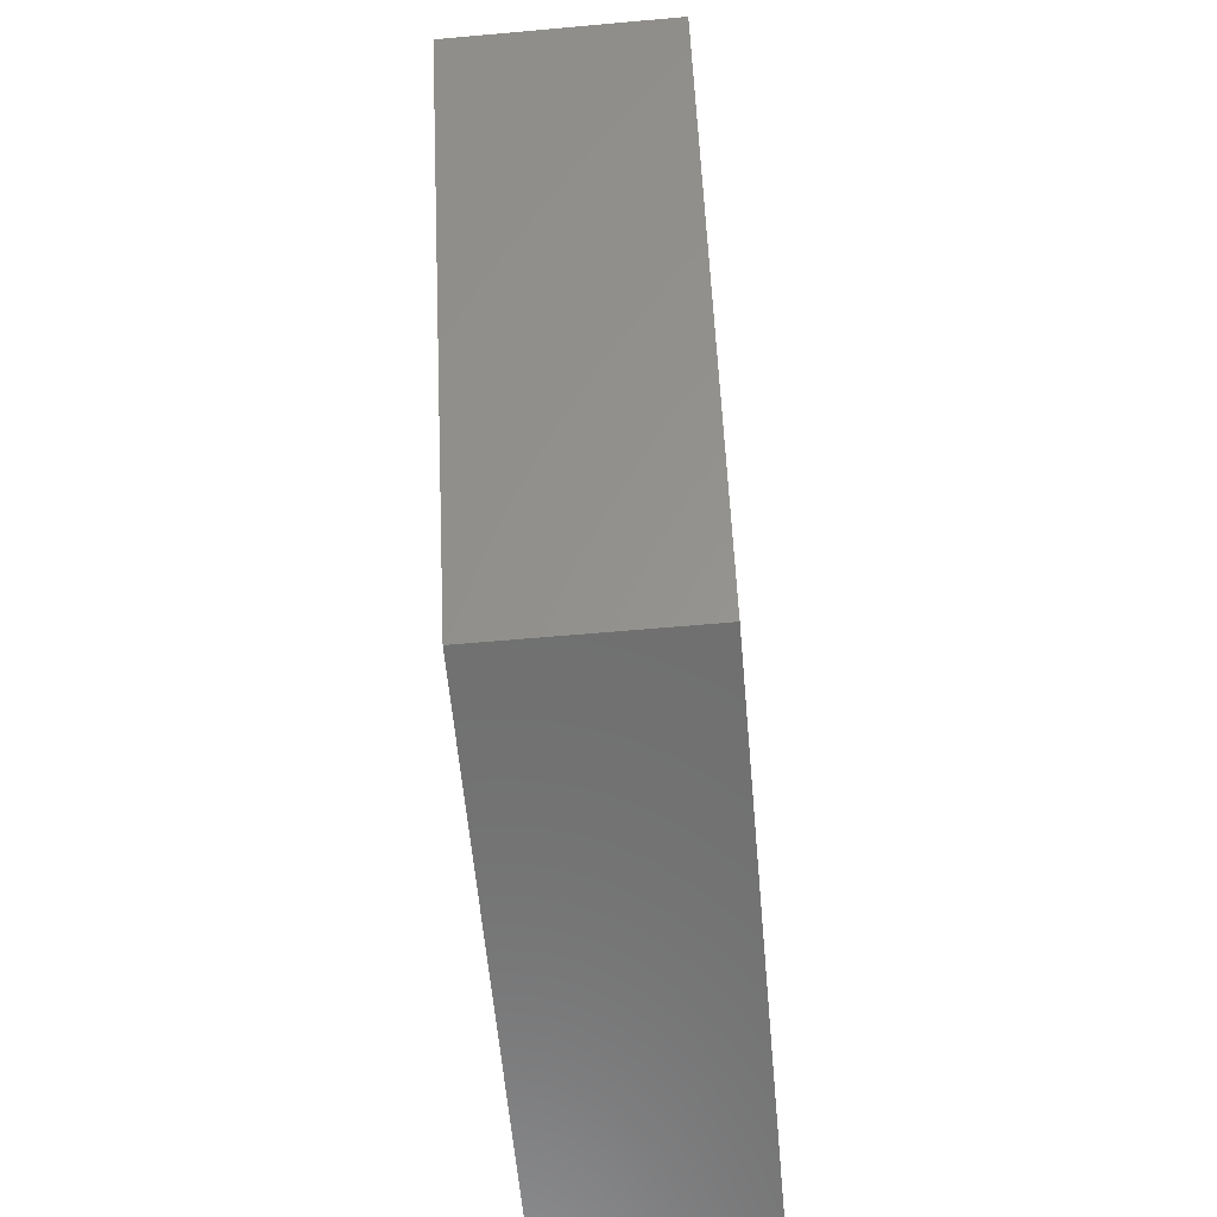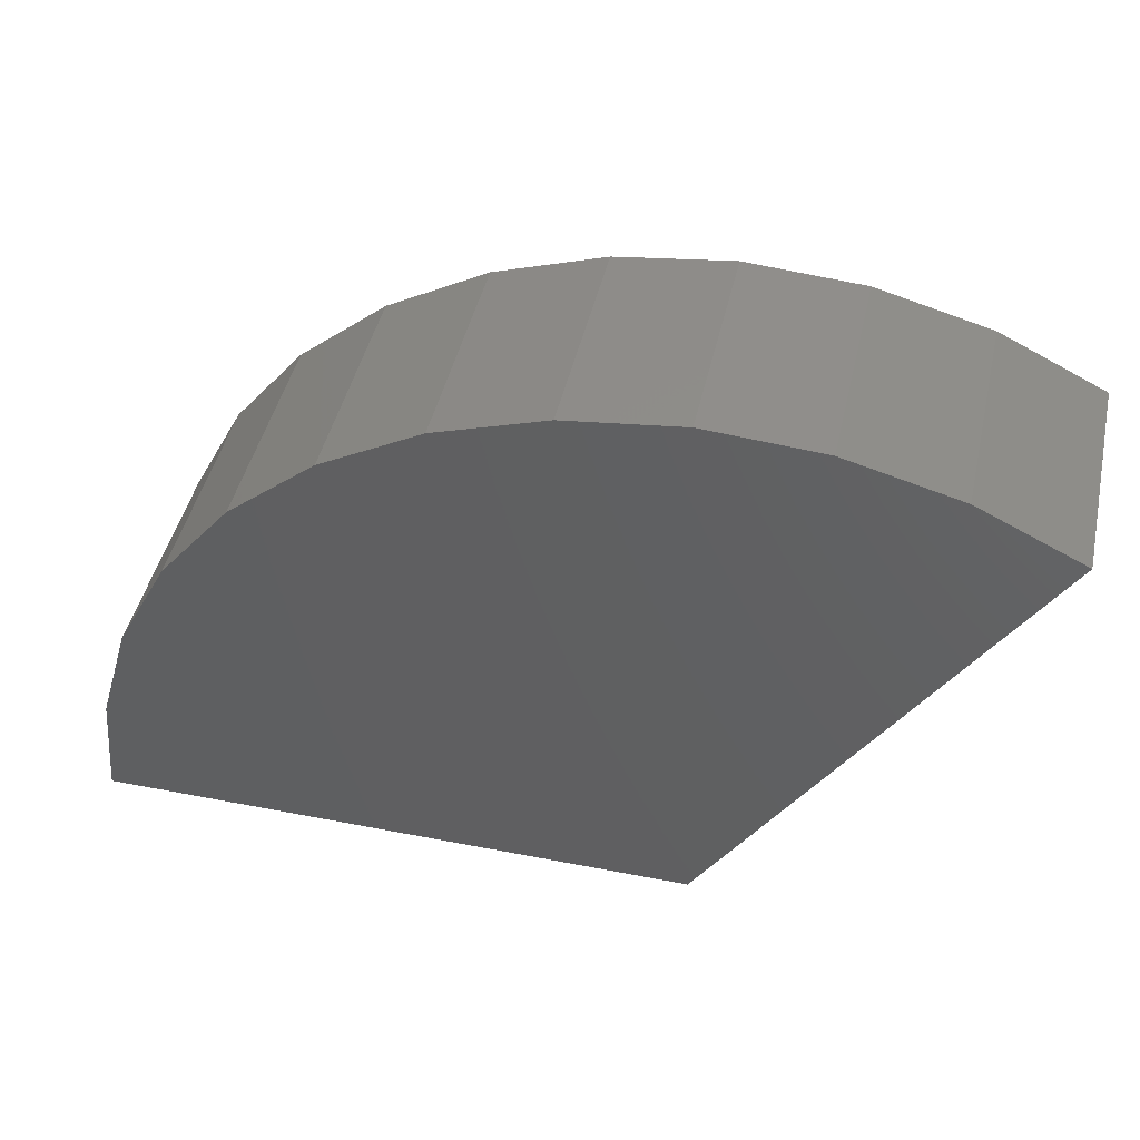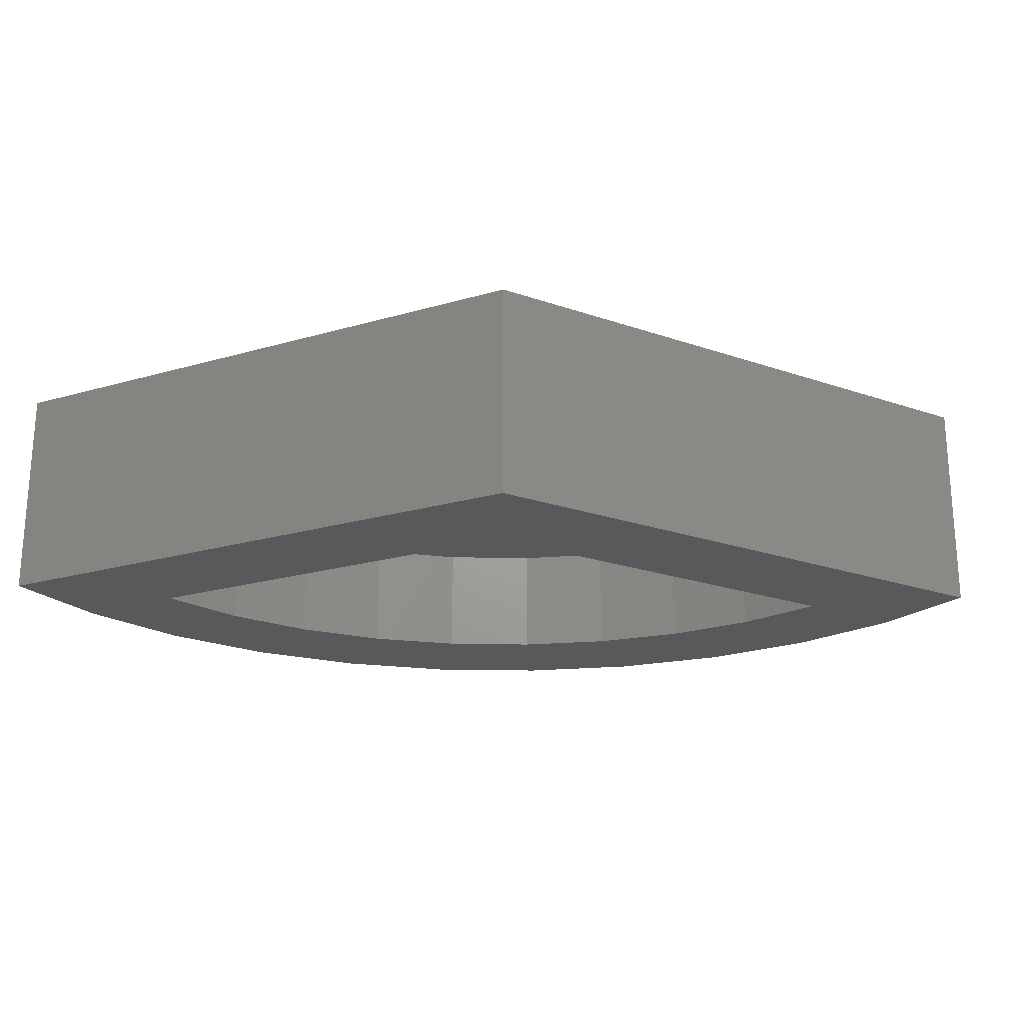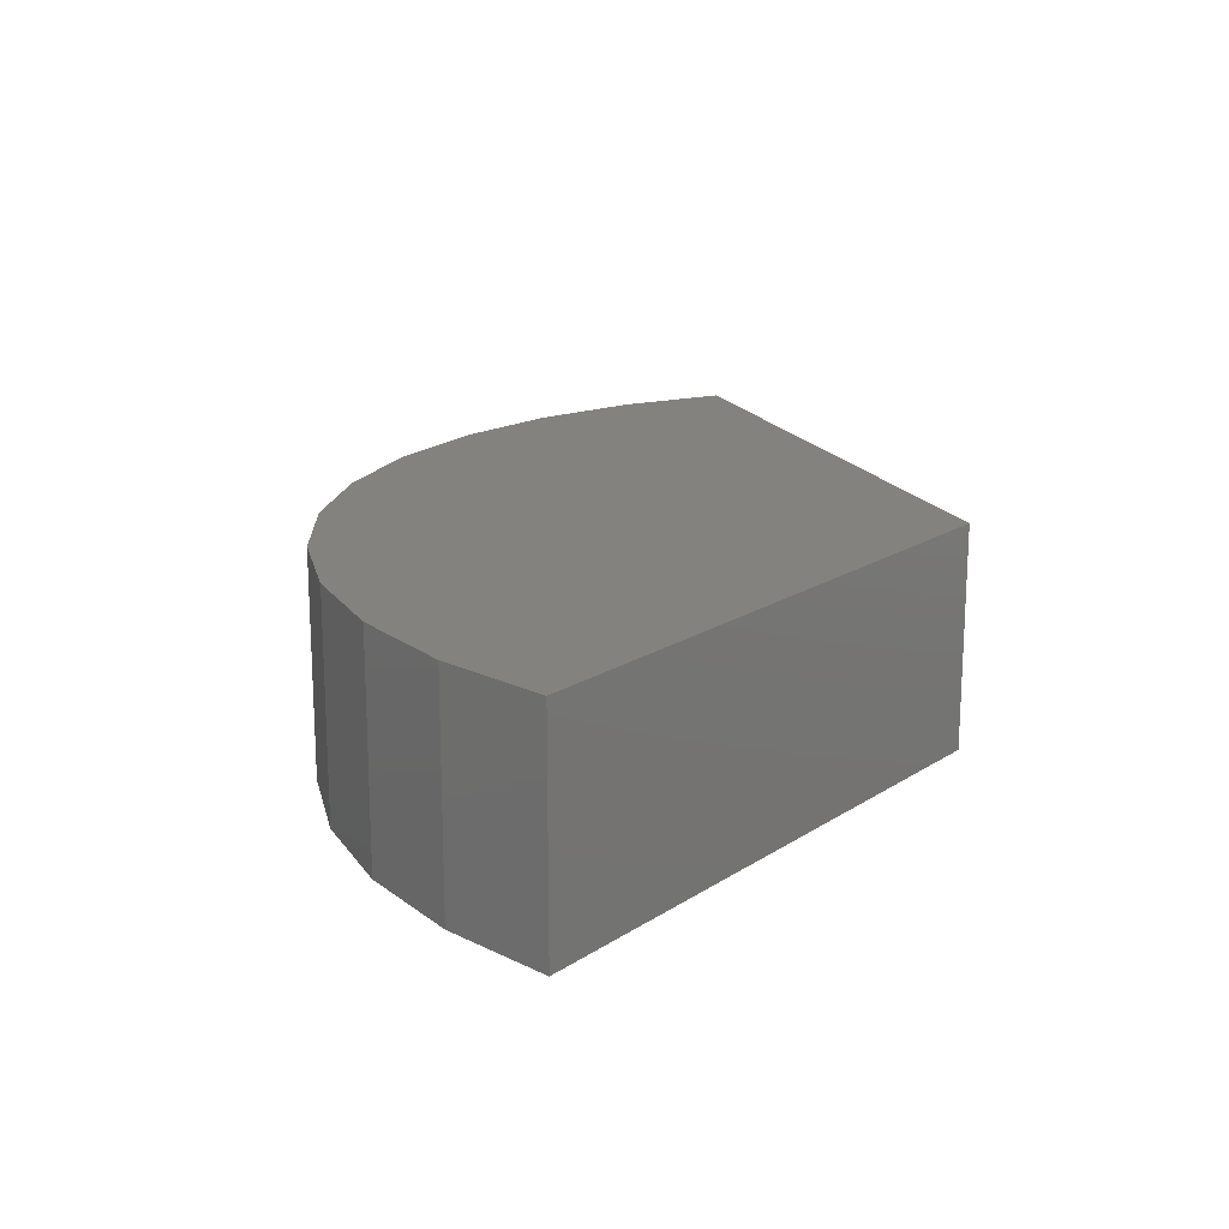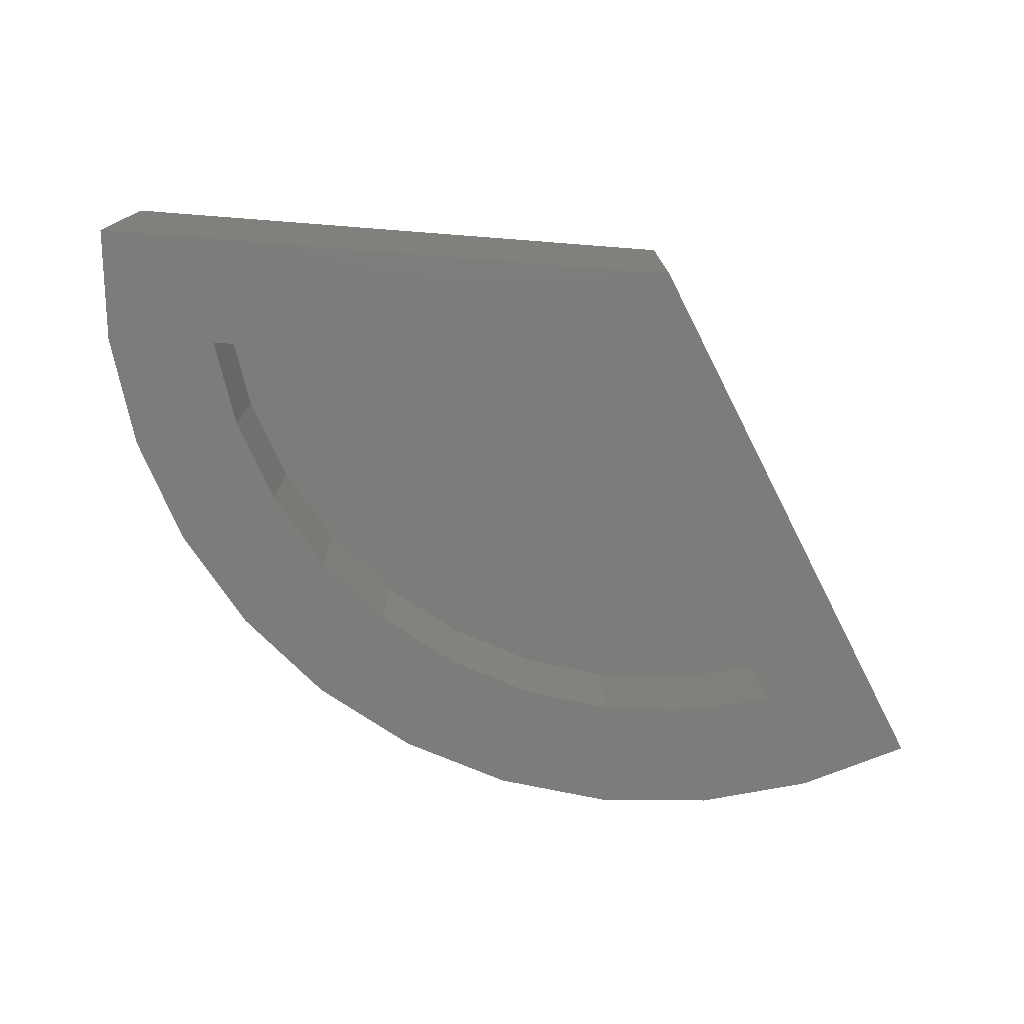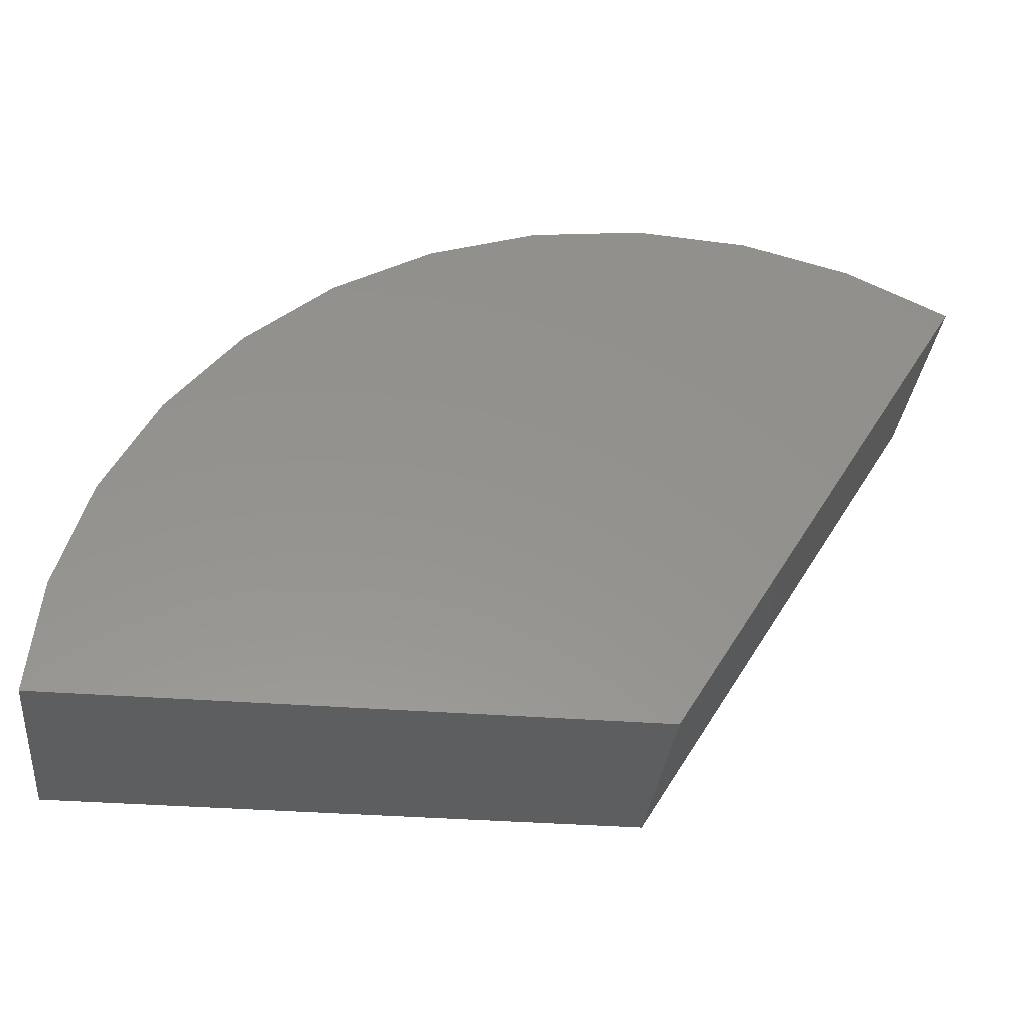
<metadata>
{"format":"stl","ext":"stl","renderer":"f3d","projection":"perspective","resolution":1024,"background":"white","views":[{"elev":-61.3,"azim":-84.8,"up":"+Z"},{"elev":45.4,"azim":-167.3,"up":"+Z"},{"elev":-21.4,"azim":-152.9,"up":"+Y"},{"elev":17.5,"azim":128.4,"up":"+Y"},{"elev":-75.6,"azim":175.6,"up":"+Y"},{"elev":-34.0,"azim":173.9,"up":"+Z"}]}
</metadata>
<code>
# stl→obj: 48 verts, 92 faces
v -0.7845 -0.2891 1.303
v -0.2792 -0.2891 1.288
v -0.5311 -0.2891 1.32
v -0.1319 -0.2891 0.985
v 0.04184 -0.2891 0.8875
v 0.377 -0.2891 0.9196
v -1.258 -0.2891 1.127
v -0.5703 -0.2891 0
v -0.9112 -0.2891 1.023
v -0.7171 -0.2891 1.068
v -0.518 -0.2891 1.077
v -1.03 -0.2891 1.238
v 0.75 -0.2891 0
v 0.4803 -0.2891 0.2422
v -0.4344 -0.2891 0.2422
v 0.1835 -0.2891 1.084
v -0.03803 -0.2891 1.208
v -0.3207 -0.2891 1.049
v 0.5356 -0.2891 0.7213
v 0.1947 -0.2891 0.7597
v 0.6532 -0.2891 0.4962
v 0.3215 -0.2891 0.6059
v 0.4177 -0.2891 0.4314
v 0.7256 -0.2891 0.2528
v -0.1319 -0.04482 0.985
v -0.3207 -0.04482 1.049
v -0.518 -0.04482 1.077
v -0.7171 -0.04482 1.068
v -0.9112 -0.04482 1.023
v 0.04184 -0.04482 0.8875
v 0.1947 -0.04482 0.7597
v 0.3215 -0.04482 0.6059
v 0.4177 -0.04482 0.4314
v 0.4803 -0.04482 0.2422
v -0.4344 -0.04482 0.2422
v -0.5703 0.1974 0
v -1.258 0.1974 1.127
v 0.75 0.1974 0
v 0.1835 0.1974 1.084
v 0.377 0.1974 0.9196
v 0.5356 0.1974 0.7213
v 0.6532 0.1974 0.4962
v 0.7256 0.1974 0.2528
v -0.5311 0.1974 1.32
v -0.2792 0.1974 1.288
v -0.7845 0.1974 1.303
v -0.03803 0.1974 1.208
v -1.03 0.1974 1.238
f 1 2 3
f 4 5 6
f 7 8 9
f 7 9 10
f 7 10 11
f 7 11 1
f 7 1 12
f 13 14 8
f 8 14 15
f 8 15 9
f 6 16 4
f 4 16 17
f 4 17 18
f 18 17 2
f 18 2 11
f 11 2 1
f 6 5 19
f 19 5 20
f 19 20 21
f 21 20 22
f 21 22 23
f 21 23 24
f 24 23 14
f 24 14 13
f 25 18 26
f 26 18 11
f 26 11 27
f 27 11 10
f 27 10 28
f 28 10 9
f 28 9 29
f 18 25 4
f 4 25 30
f 4 30 5
f 5 30 31
f 5 31 20
f 20 31 32
f 20 32 22
f 22 32 33
f 22 33 23
f 23 33 34
f 23 34 14
f 35 15 34
f 34 15 14
f 35 29 15
f 15 29 9
f 35 34 33
f 35 33 32
f 35 32 31
f 35 31 30
f 35 30 25
f 35 25 26
f 35 26 27
f 35 27 28
f 35 28 29
f 8 7 36
f 36 7 37
f 8 36 13
f 13 36 38
f 36 37 39
f 36 39 40
f 36 40 41
f 36 41 42
f 36 42 43
f 36 43 38
f 44 45 46
f 46 45 47
f 46 47 48
f 48 47 39
f 48 39 37
f 37 7 48
f 48 7 12
f 48 12 46
f 46 12 1
f 46 1 44
f 44 1 3
f 44 3 45
f 45 3 2
f 45 2 47
f 47 2 17
f 47 17 39
f 39 17 16
f 39 16 40
f 40 16 6
f 40 6 41
f 41 6 19
f 41 19 42
f 42 19 21
f 42 21 43
f 43 21 24
f 43 24 38
f 38 24 13

</code>
